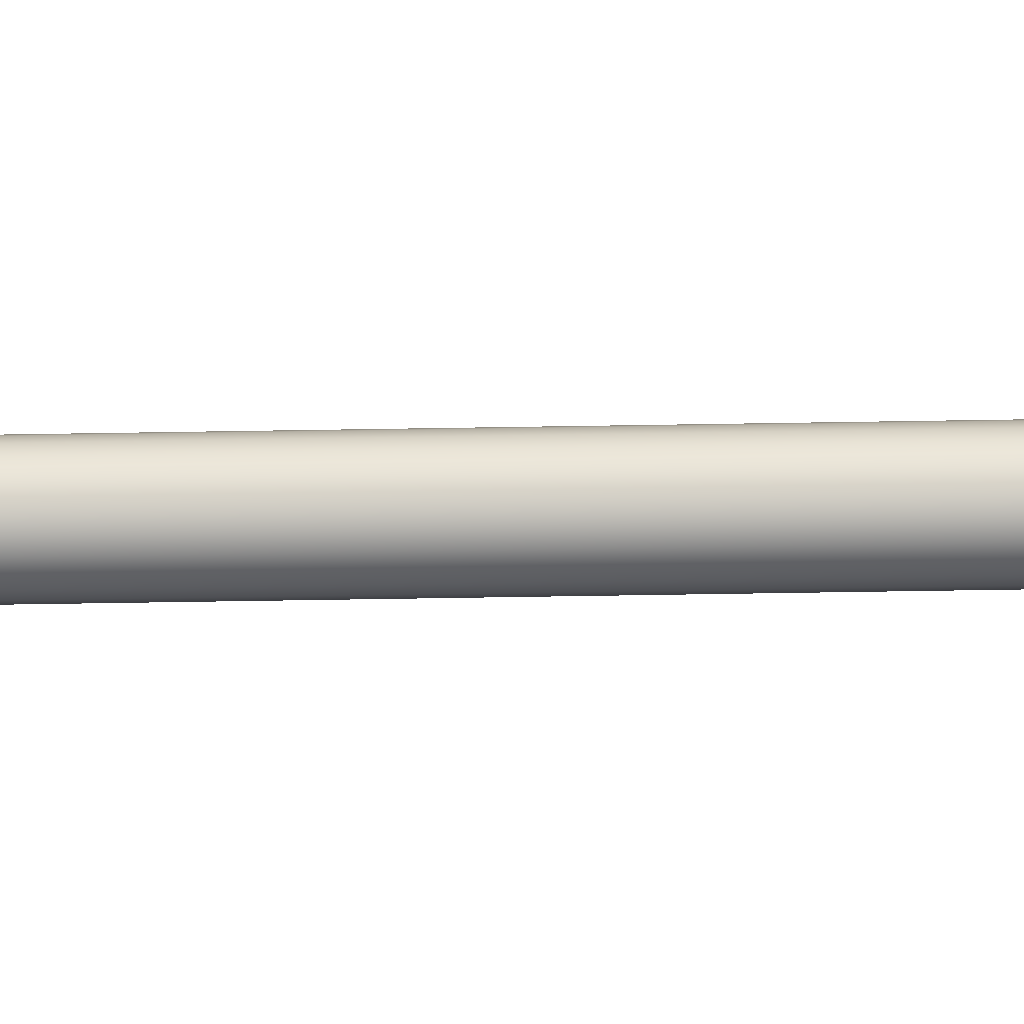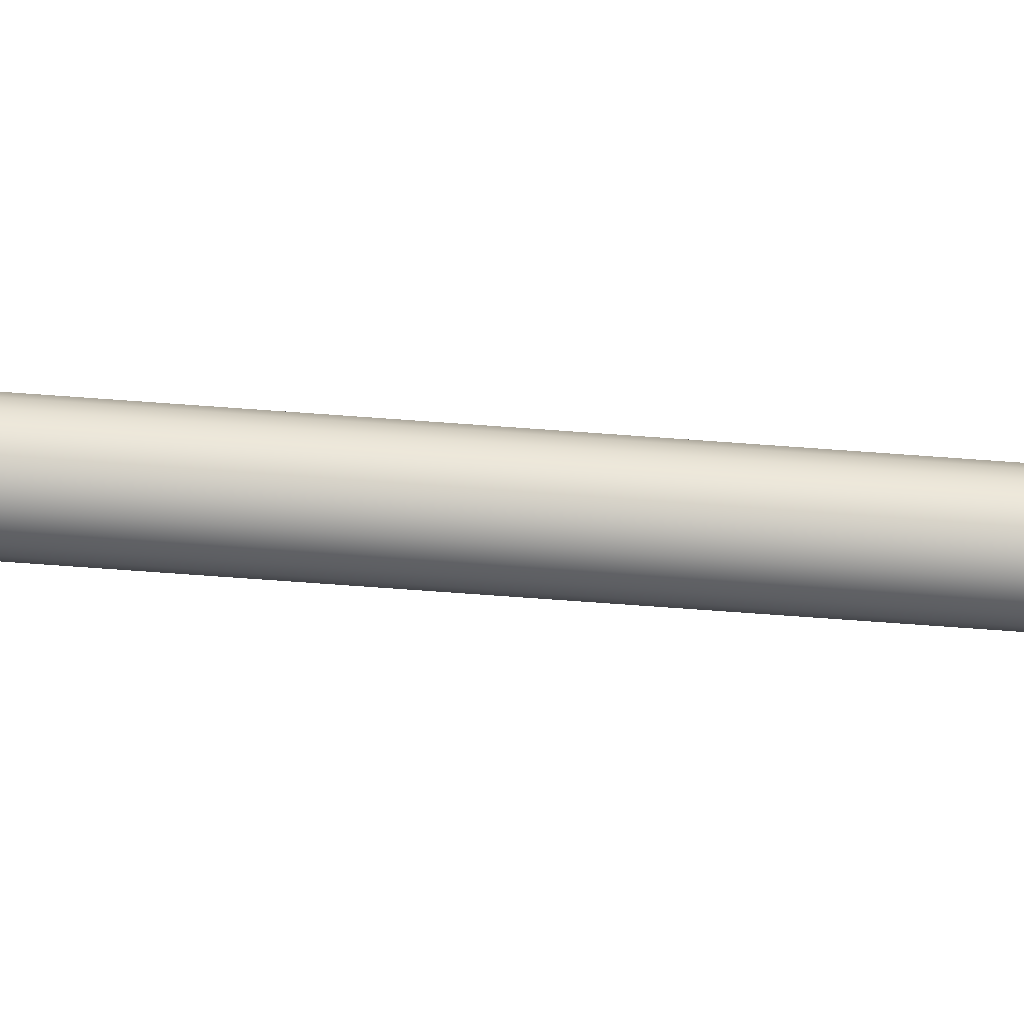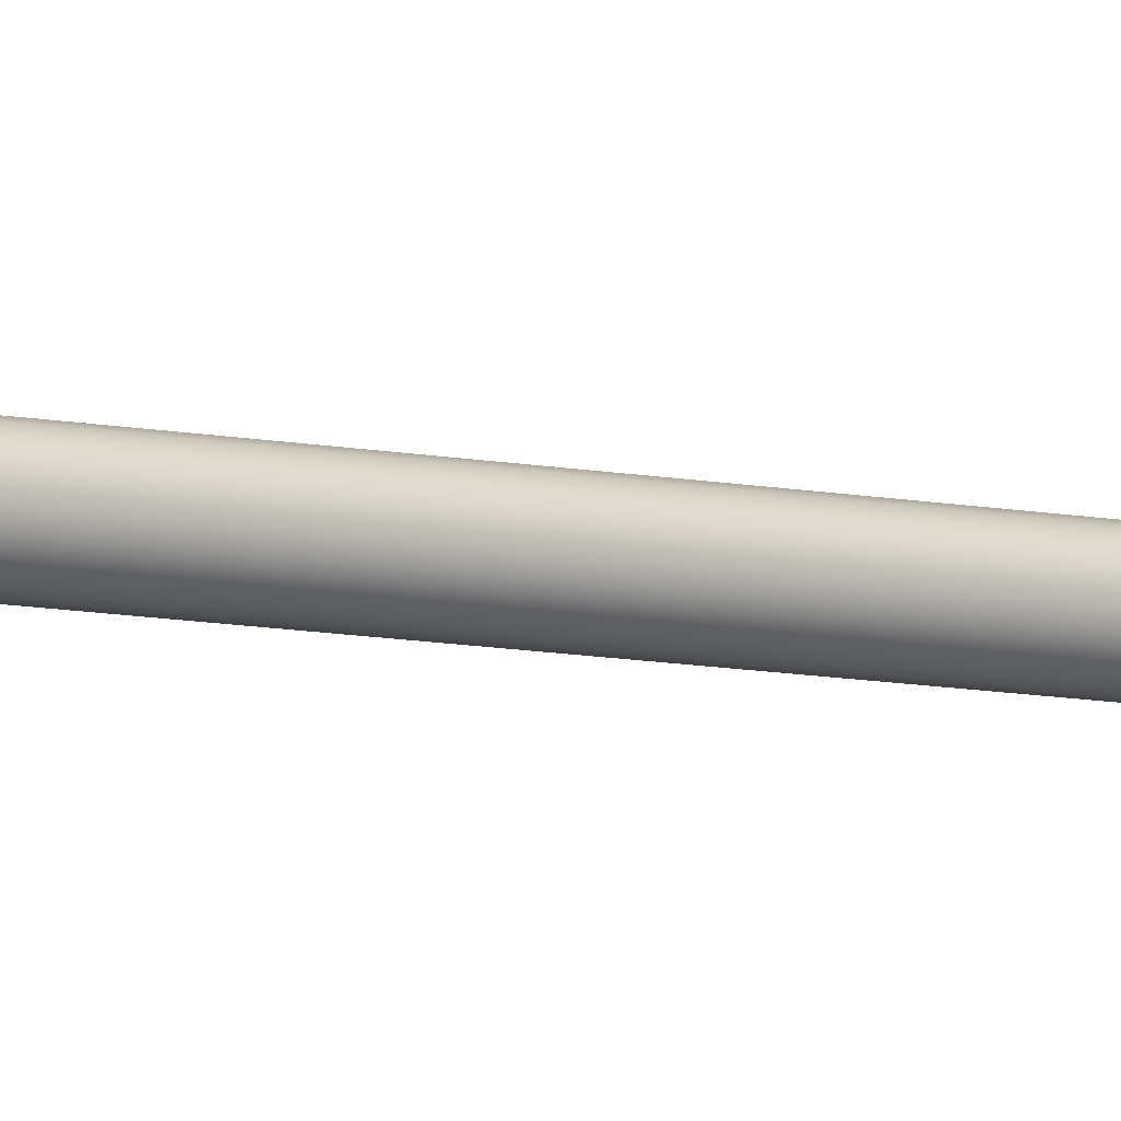
<metadata>
{"format":"obj","ext":"obj","renderer":"f3d","projection":"perspective","resolution":1024,"background":"white","views":[{"elev":71.3,"azim":89.1,"up":"+Z"},{"elev":-37.4,"azim":-96.5,"up":"+Z"},{"elev":-6.0,"azim":-130.9,"up":"+Z"}]}
</metadata>
<code>
v 1.161 34.06 -88.24
v 1.161 34.06 -88.36
v 1.144 34.06 -88.23
v 1.144 34.06 -88.36
v 1.128 34.06 -88.24
v 1.128 34.06 -88.36
v 1.113 34.06 -88.24
v 1.113 34.06 -88.35
v 1.1 34.06 -88.25
v 1.1 34.06 -88.34
v 1.09 34.06 -88.27
v 1.09 34.06 -88.33
v 1.084 34.06 -88.28
v 1.084 34.06 -88.31
v 1.082 34.06 -88.3
v 1.176 34.06 -88.35
v 1.176 34.06 -88.24
v 1.189 34.06 -88.34
v 1.189 34.06 -88.25
v 1.199 34.06 -88.33
v 1.199 34.06 -88.27
v 1.205 34.06 -88.31
v 1.205 34.06 -88.28
v 1.207 34.06 -88.3
v 1.128 33.83 -88.24
v 1.128 33.83 -88.36
v 1.144 33.83 -88.23
v 1.144 33.83 -88.36
v 1.161 33.83 -88.24
v 1.161 33.83 -88.36
v 1.176 33.83 -88.24
v 1.176 33.83 -88.35
v 1.189 33.83 -88.25
v 1.189 33.83 -88.34
v 1.199 33.83 -88.27
v 1.199 33.83 -88.33
v 1.205 33.83 -88.28
v 1.205 33.83 -88.31
v 1.207 33.83 -88.3
v 1.113 33.83 -88.35
v 1.113 33.83 -88.24
v 1.1 33.83 -88.34
v 1.1 33.83 -88.25
v 1.09 33.83 -88.33
v 1.09 33.83 -88.27
v 1.084 33.83 -88.31
v 1.084 33.83 -88.28
v 1.082 33.83 -88.3
v 1.144 33.81 -88.36
v 1.128 33.81 -88.36
v 1.113 33.81 -88.35
v 1.1 33.81 -88.34
v 1.09 33.81 -88.33
v 1.084 33.81 -88.31
v 1.082 33.81 -88.3
v 1.084 33.81 -88.28
v 1.09 33.81 -88.27
v 1.1 33.81 -88.25
v 1.113 33.81 -88.24
v 1.128 33.81 -88.24
v 1.144 33.81 -88.23
v 1.144 34.23 -88.23
v 1.128 34.23 -88.24
v 1.113 34.23 -88.24
v 1.1 34.23 -88.25
v 1.09 34.23 -88.27
v 1.084 34.23 -88.28
v 1.082 34.23 -88.3
v 1.084 34.23 -88.31
v 1.09 34.23 -88.33
v 1.1 34.23 -88.34
v 1.113 34.23 -88.35
v 1.128 34.23 -88.36
v 1.144 34.23 -88.36
v 1.161 33.81 -88.24
v 1.176 33.81 -88.24
v 1.189 33.81 -88.25
v 1.199 33.81 -88.27
v 1.205 33.81 -88.28
v 1.207 33.81 -88.3
v 1.205 33.81 -88.31
v 1.199 33.81 -88.33
v 1.189 33.81 -88.34
v 1.176 33.81 -88.35
v 1.161 33.81 -88.36
v 1.144 34.23 -88.21
v 1.144 33.81 -88.21
v 1.166 34.23 -88.22
v 1.166 33.81 -88.22
v 1.186 34.23 -88.22
v 1.186 33.81 -88.22
v 1.203 34.23 -88.24
v 1.203 33.81 -88.24
v 1.217 34.23 -88.25
v 1.217 33.81 -88.25
v 1.225 34.23 -88.27
v 1.225 33.81 -88.27
v 1.228 34.23 -88.3
v 1.228 33.81 -88.3
v 1.225 34.23 -88.32
v 1.225 33.81 -88.32
v 1.217 34.23 -88.34
v 1.217 33.81 -88.34
v 1.203 34.23 -88.36
v 1.203 33.81 -88.36
v 1.186 34.23 -88.37
v 1.186 33.81 -88.37
v 1.166 34.23 -88.38
v 1.166 33.81 -88.38
v 1.144 34.23 -88.38
v 1.144 33.81 -88.38
v 1.161 34.23 -88.36
v 1.176 34.23 -88.35
v 1.189 34.23 -88.34
v 1.199 34.23 -88.33
v 1.205 34.23 -88.31
v 1.207 34.23 -88.3
v 1.205 34.23 -88.28
v 1.199 34.23 -88.27
v 1.189 34.23 -88.25
v 1.176 34.23 -88.24
v 1.161 34.23 -88.24
v 1.123 33.81 -88.22
v 1.103 33.81 -88.22
v 1.085 33.81 -88.24
v 1.072 33.81 -88.25
v 1.064 33.81 -88.27
v 1.061 33.81 -88.3
v 1.064 33.81 -88.32
v 1.072 33.81 -88.34
v 1.085 33.81 -88.36
v 1.103 33.81 -88.37
v 1.123 33.81 -88.38
v 1.123 34.23 -88.22
v 1.123 34.23 -88.38
v 1.103 34.23 -88.37
v 1.085 34.23 -88.36
v 1.072 34.23 -88.34
v 1.064 34.23 -88.32
v 1.061 34.23 -88.3
v 1.064 34.23 -88.27
v 1.072 34.23 -88.25
v 1.085 34.23 -88.24
v 1.103 34.23 -88.22
v 1.15 37.31 -88.28
v 1.15 37.31 -88.32
v 1.144 37.31 -88.28
v 1.144 37.31 -88.32
v 1.139 37.31 -88.28
v 1.139 37.31 -88.32
v 1.134 37.31 -88.28
v 1.134 37.31 -88.31
v 1.13 37.31 -88.28
v 1.13 37.31 -88.31
v 1.126 37.31 -88.29
v 1.126 37.31 -88.31
v 1.124 37.31 -88.29
v 1.124 37.31 -88.3
v 1.124 37.31 -88.3
v 1.155 37.31 -88.31
v 1.155 37.31 -88.28
v 1.159 37.31 -88.31
v 1.159 37.31 -88.28
v 1.162 37.31 -88.31
v 1.162 37.31 -88.29
v 1.165 37.31 -88.3
v 1.165 37.31 -88.29
v 1.165 37.31 -88.3
v 1.144 34.23 -88.28
v 1.15 34.23 -88.28
v 1.155 34.23 -88.28
v 1.159 34.23 -88.28
v 1.162 34.23 -88.29
v 1.165 34.23 -88.29
v 1.165 34.23 -88.3
v 1.165 34.23 -88.3
v 1.162 34.23 -88.31
v 1.159 34.23 -88.31
v 1.155 34.23 -88.31
v 1.15 34.23 -88.32
v 1.144 34.23 -88.32
v 1.139 34.23 -88.28
v 1.139 34.23 -88.32
v 1.134 34.23 -88.31
v 1.134 34.23 -88.28
v 1.13 34.23 -88.31
v 1.13 34.23 -88.28
v 1.126 34.23 -88.31
v 1.126 34.23 -88.29
v 1.124 34.23 -88.3
v 1.124 34.23 -88.29
v 1.124 34.23 -88.3
f 1 2 3
f 3 2 4
f 3 4 5
f 5 4 6
f 5 6 7
f 7 6 8
f 7 8 9
f 9 8 10
f 9 10 11
f 11 10 12
f 11 12 13
f 13 12 14
f 13 14 15
f 2 1 16
f 16 1 17
f 16 17 18
f 18 17 19
f 18 19 20
f 20 19 21
f 20 21 22
f 22 21 23
f 22 23 24
f 25 26 27
f 27 26 28
f 27 28 29
f 29 28 30
f 29 30 31
f 31 30 32
f 31 32 33
f 33 32 34
f 33 34 35
f 35 34 36
f 35 36 37
f 37 36 38
f 37 38 39
f 26 25 40
f 40 25 41
f 40 41 42
f 42 41 43
f 42 43 44
f 44 43 45
f 44 45 46
f 46 45 47
f 46 47 48
f 49 28 50
f 50 28 26
f 50 26 51
f 51 26 40
f 51 40 52
f 52 40 42
f 52 42 53
f 53 42 44
f 53 44 54
f 54 44 46
f 54 46 55
f 55 46 48
f 55 48 56
f 56 48 47
f 56 47 57
f 57 47 45
f 57 45 58
f 58 45 43
f 58 43 59
f 59 43 41
f 59 41 60
f 60 41 25
f 60 25 61
f 61 25 27
f 62 3 63
f 63 3 5
f 63 5 64
f 64 5 7
f 64 7 65
f 65 7 9
f 65 9 66
f 66 9 11
f 66 11 67
f 67 11 13
f 67 13 68
f 68 13 15
f 68 15 69
f 69 15 14
f 69 14 70
f 70 14 12
f 70 12 71
f 71 12 10
f 71 10 72
f 72 10 8
f 72 8 73
f 73 8 6
f 73 6 74
f 74 6 4
f 61 27 75
f 75 27 29
f 75 29 76
f 76 29 31
f 76 31 77
f 77 31 33
f 77 33 78
f 78 33 35
f 78 35 79
f 79 35 37
f 79 37 80
f 80 37 39
f 80 39 81
f 81 39 38
f 81 38 82
f 82 38 36
f 82 36 83
f 83 36 34
f 83 34 84
f 84 34 32
f 84 32 85
f 85 32 30
f 85 30 49
f 49 30 28
f 86 87 88
f 88 87 89
f 88 89 90
f 90 89 91
f 90 91 92
f 92 91 93
f 92 93 94
f 94 93 95
f 94 95 96
f 96 95 97
f 96 97 98
f 98 97 99
f 98 99 100
f 100 99 101
f 100 101 102
f 102 101 103
f 102 103 104
f 104 103 105
f 104 105 106
f 106 105 107
f 106 107 108
f 108 107 109
f 108 109 110
f 110 109 111
f 74 4 112
f 112 4 2
f 112 2 113
f 113 2 16
f 113 16 114
f 114 16 18
f 114 18 115
f 115 18 20
f 115 20 116
f 116 20 22
f 116 22 117
f 117 22 24
f 117 24 118
f 118 24 23
f 118 23 119
f 119 23 21
f 119 21 120
f 120 21 19
f 120 19 121
f 121 19 17
f 121 17 122
f 122 17 1
f 122 1 62
f 62 1 3
f 123 60 87
f 87 60 61
f 87 61 75
f 60 123 59
f 59 123 124
f 59 124 58
f 58 124 125
f 58 125 57
f 57 125 126
f 57 126 56
f 56 126 127
f 56 127 55
f 55 127 128
f 55 128 129
f 55 129 54
f 54 129 130
f 54 130 53
f 53 130 131
f 53 131 52
f 52 131 132
f 52 132 51
f 51 132 133
f 51 133 50
f 50 133 49
f 49 133 111
f 49 111 85
f 85 111 109
f 85 109 84
f 84 109 107
f 84 107 83
f 83 107 105
f 83 105 82
f 82 105 103
f 82 103 81
f 81 103 101
f 81 101 80
f 80 101 99
f 80 99 97
f 80 97 79
f 79 97 95
f 79 95 78
f 78 95 93
f 78 93 77
f 77 93 91
f 77 91 76
f 76 91 89
f 76 89 75
f 75 89 87
f 88 122 86
f 86 122 62
f 86 62 134
f 134 62 63
f 134 63 64
f 122 88 121
f 121 88 90
f 121 90 120
f 120 90 92
f 120 92 119
f 119 92 94
f 119 94 118
f 118 94 96
f 118 96 117
f 117 96 98
f 117 98 100
f 117 100 116
f 116 100 102
f 116 102 115
f 115 102 104
f 115 104 114
f 114 104 106
f 114 106 113
f 113 106 108
f 113 108 112
f 112 108 110
f 112 110 74
f 74 110 73
f 73 110 135
f 73 135 72
f 72 135 136
f 72 136 71
f 71 136 137
f 71 137 70
f 70 137 138
f 70 138 69
f 69 138 139
f 69 139 68
f 68 139 140
f 68 140 141
f 68 141 67
f 67 141 142
f 67 142 66
f 66 142 143
f 66 143 65
f 65 143 144
f 65 144 64
f 64 144 134
f 110 111 135
f 135 111 133
f 135 133 136
f 136 133 132
f 136 132 137
f 137 132 131
f 137 131 138
f 138 131 130
f 138 130 139
f 139 130 129
f 139 129 140
f 140 129 128
f 140 128 141
f 141 128 127
f 141 127 142
f 142 127 126
f 142 126 143
f 143 126 125
f 143 125 144
f 144 125 124
f 144 124 134
f 134 124 123
f 134 123 86
f 86 123 87
f 145 146 147
f 147 146 148
f 147 148 149
f 149 148 150
f 149 150 151
f 151 150 152
f 151 152 153
f 153 152 154
f 153 154 155
f 155 154 156
f 155 156 157
f 157 156 158
f 157 158 159
f 146 145 160
f 160 145 161
f 160 161 162
f 162 161 163
f 162 163 164
f 164 163 165
f 164 165 166
f 166 165 167
f 166 167 168
f 147 169 145
f 145 169 170
f 145 170 161
f 161 170 171
f 161 171 163
f 163 171 172
f 163 172 165
f 165 172 173
f 165 173 167
f 167 173 174
f 167 174 168
f 168 174 175
f 168 175 166
f 166 175 176
f 166 176 164
f 164 176 177
f 164 177 162
f 162 177 178
f 162 178 160
f 160 178 179
f 160 179 146
f 146 179 180
f 146 180 148
f 148 180 181
f 182 183 169
f 169 183 181
f 169 181 170
f 170 181 180
f 170 180 171
f 171 180 179
f 171 179 172
f 172 179 178
f 172 178 173
f 173 178 177
f 173 177 174
f 174 177 176
f 174 176 175
f 183 182 184
f 184 182 185
f 184 185 186
f 186 185 187
f 186 187 188
f 188 187 189
f 188 189 190
f 190 189 191
f 190 191 192
f 148 181 150
f 150 181 183
f 150 183 152
f 152 183 184
f 152 184 154
f 154 184 186
f 154 186 156
f 156 186 188
f 156 188 158
f 158 188 190
f 158 190 159
f 159 190 192
f 159 192 157
f 157 192 191
f 157 191 155
f 155 191 189
f 155 189 153
f 153 189 187
f 153 187 151
f 151 187 185
f 151 185 149
f 149 185 182
f 149 182 147
f 147 182 169

</code>
